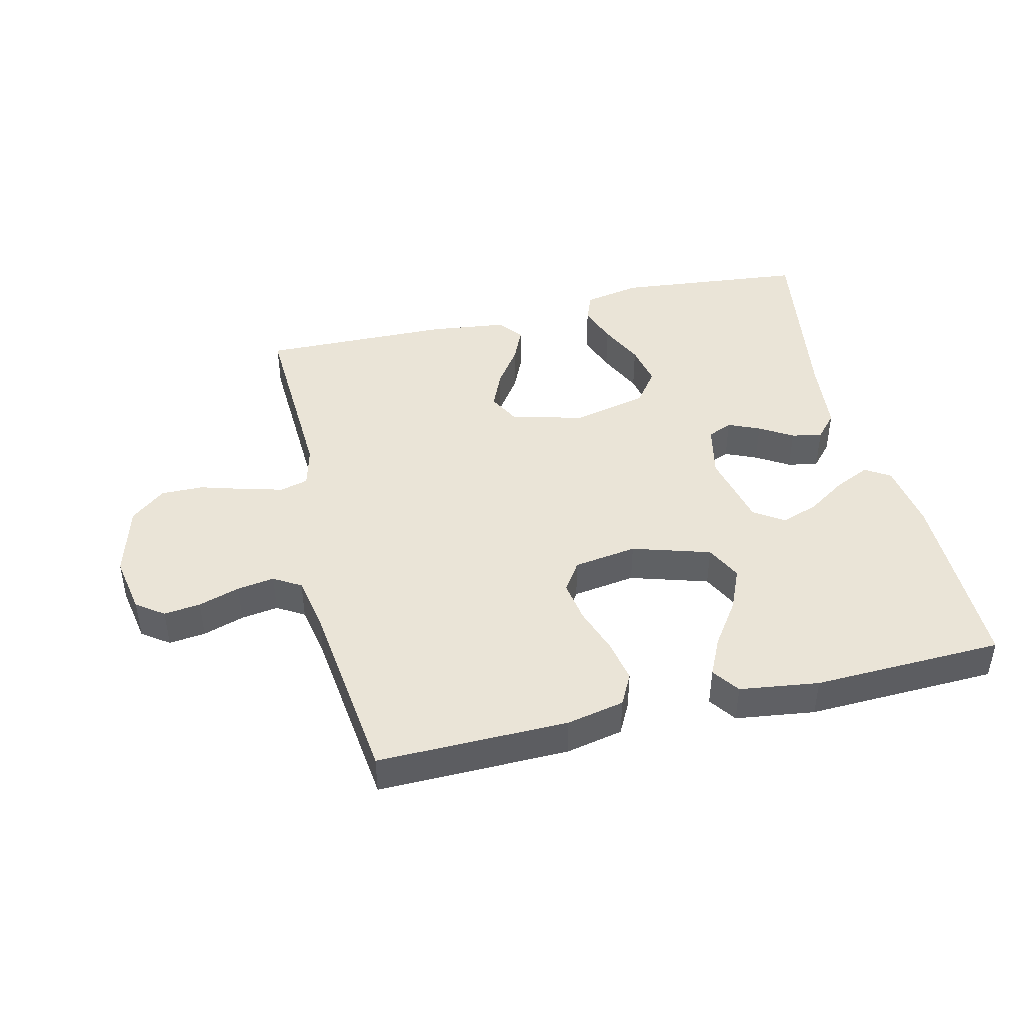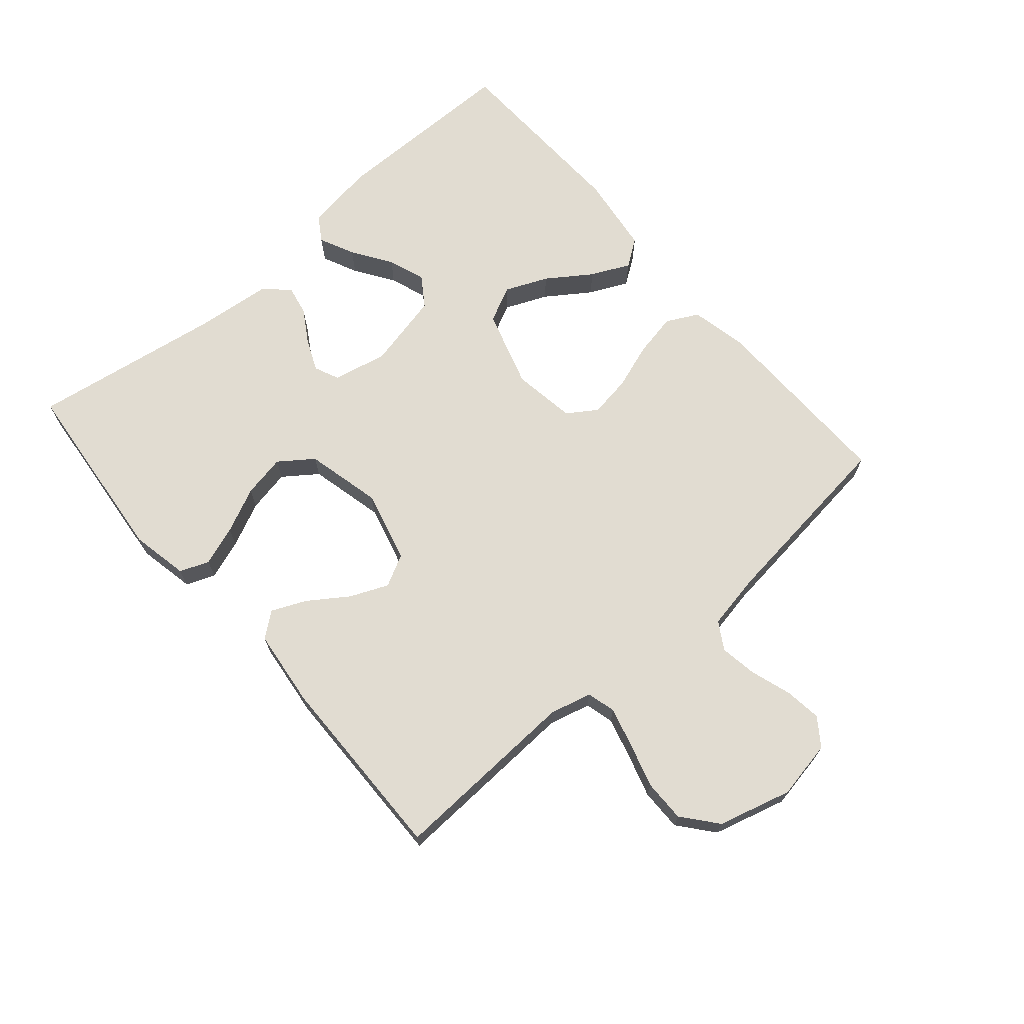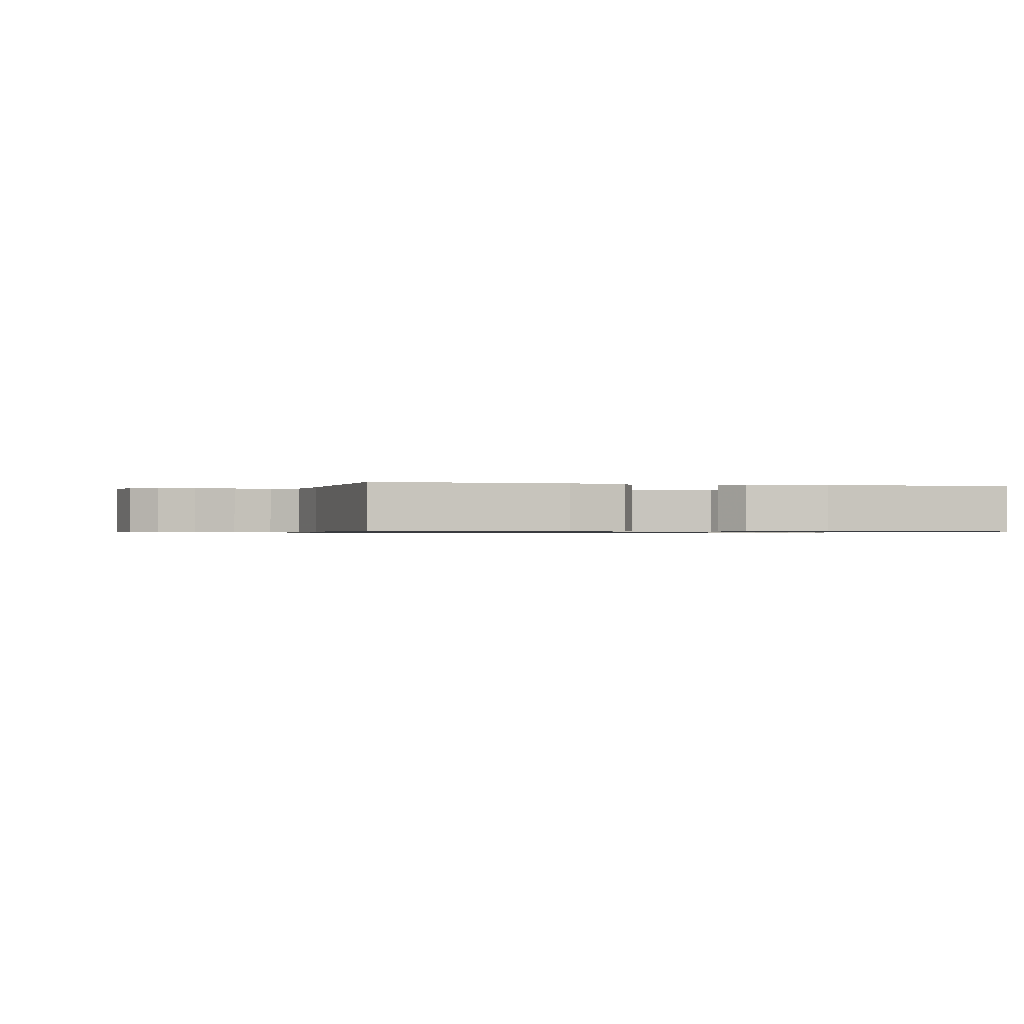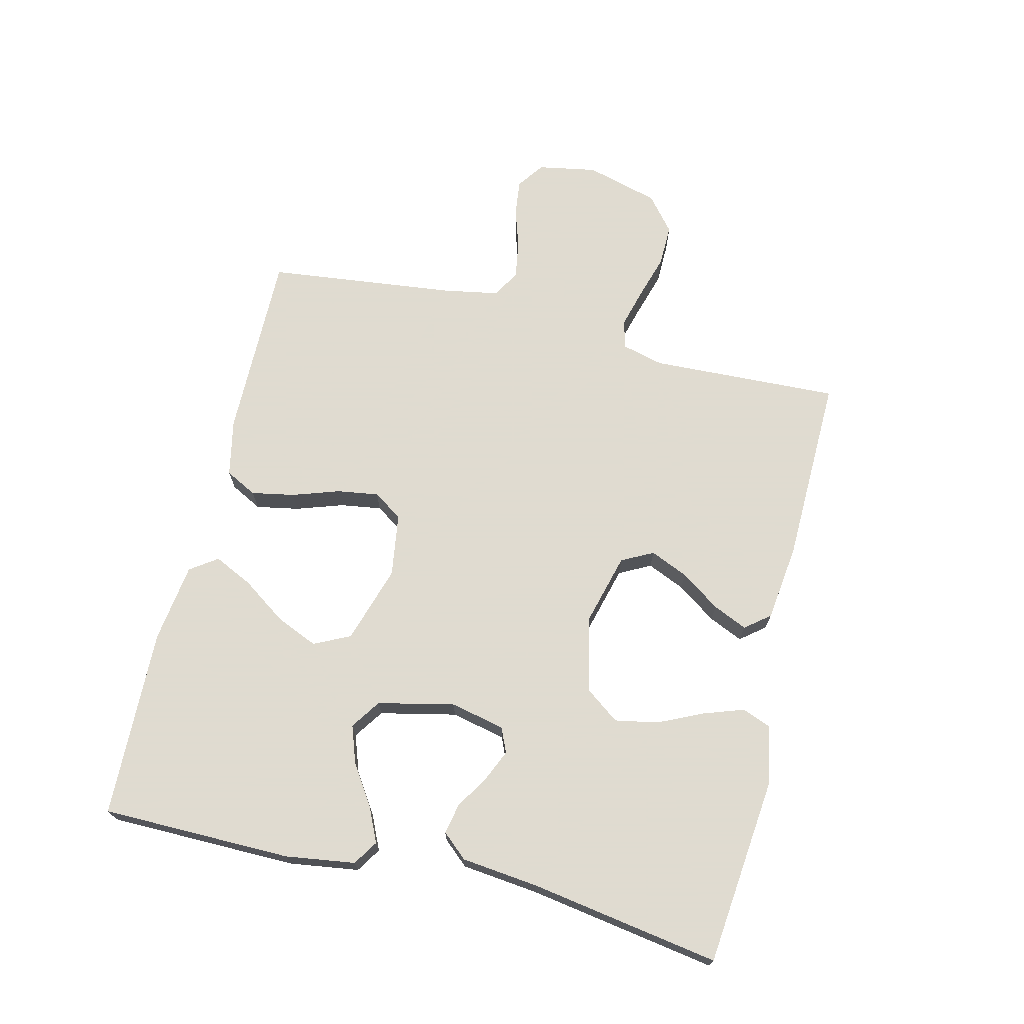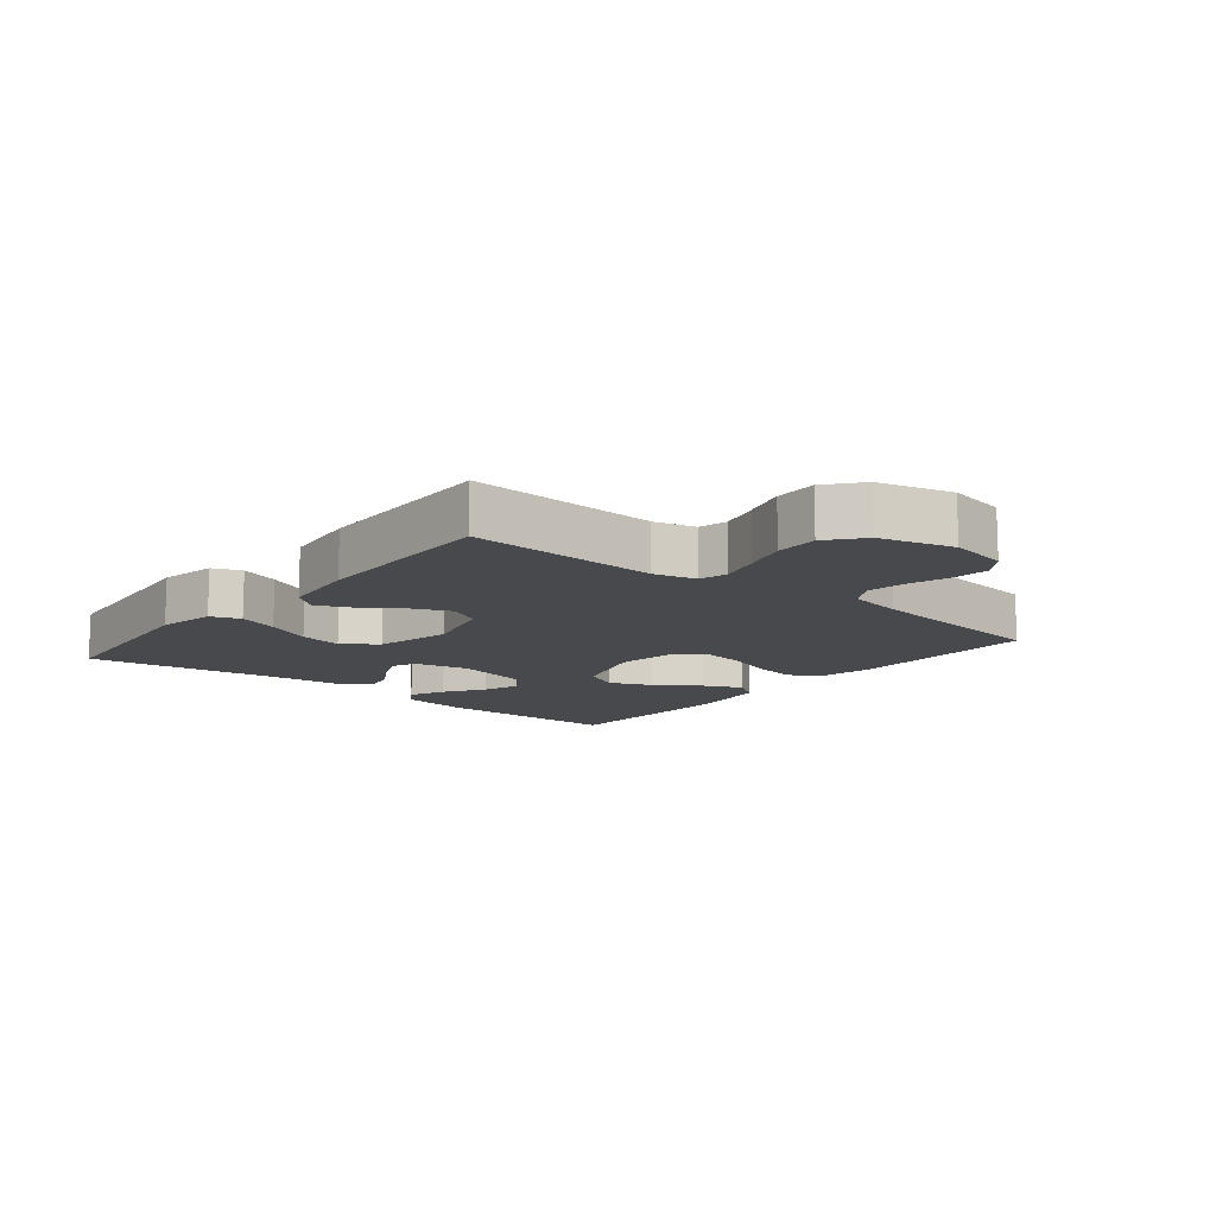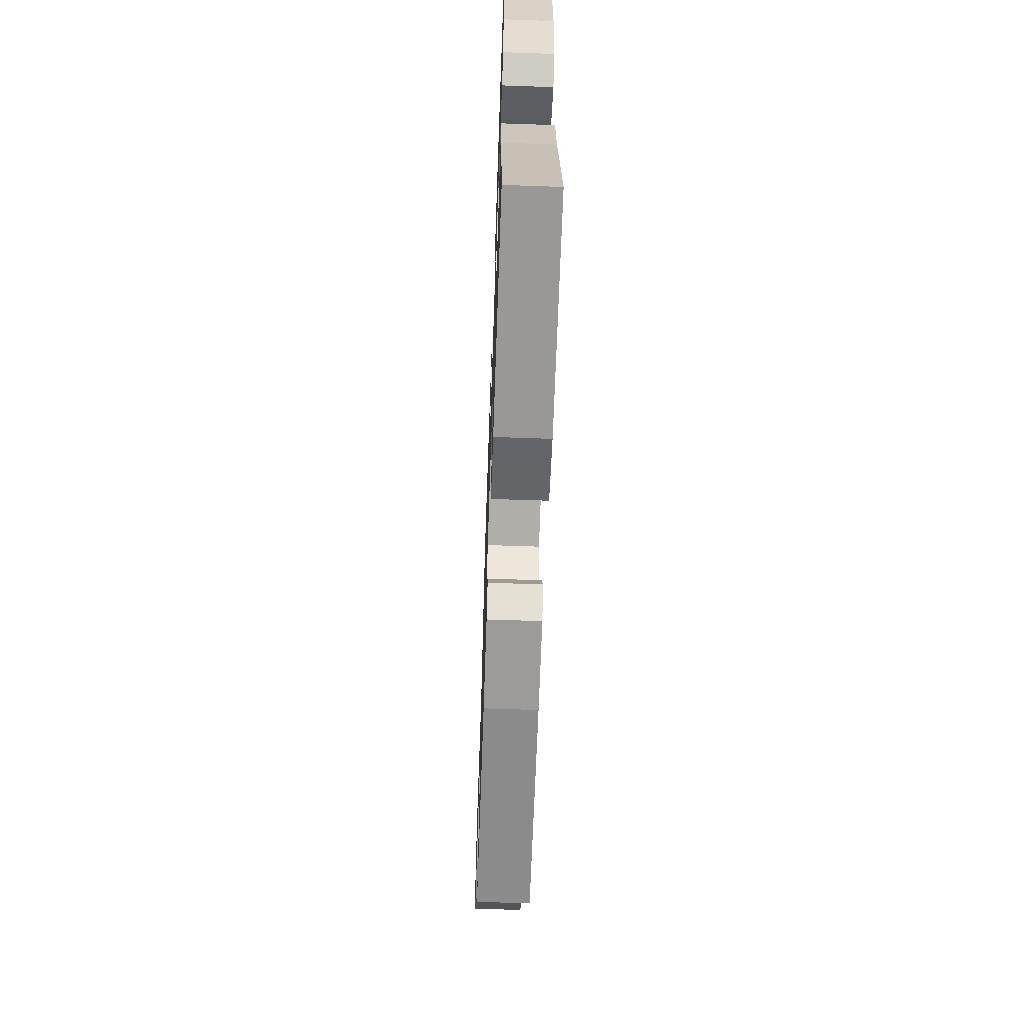
<metadata>
{"format":"obj","ext":"obj","renderer":"f3d","projection":"perspective","resolution":1024,"background":"white","views":[{"elev":43.9,"azim":-13.5,"up":"+Y"},{"elev":69.1,"azim":-130.9,"up":"+Y"},{"elev":-0.8,"azim":-13.3,"up":"+Y"},{"elev":70.2,"azim":103.7,"up":"+Y"},{"elev":-12.3,"azim":-129.3,"up":"+Y"},{"elev":-62.7,"azim":88.0,"up":"+Z"}]}
</metadata>
<code>
v 0.5 0.07 -0.5
v 0.2 0.07 -0.531
v 0.109 0.07 -0.513
v 0.091 0.07 -0.467
v 0.113 0.07 -0.404
v 0.146 0.07 -0.333
v 0.159 0.07 -0.265
v 0.12 0.07 -0.212
v 0 0.07 -0.184
v -0.114 0.07 -0.214
v -0.14 0.07 -0.264
v -0.114 0.07 -0.324
v -0.071 0.07 -0.386
v -0.047 0.07 -0.44
v -0.078 0.07 -0.479
v -0.2 0.07 -0.494
v -0.5 0.07 -0.5
v -0.487 0.07 -0.2
v -0.504 0.07 -0.134
v -0.549 0.07 -0.122
v -0.612 0.07 -0.139
v -0.682 0.07 -0.16
v -0.749 0.07 -0.161
v -0.804 0.07 -0.116
v -0.836 0.07 0
v -0.819 0.07 0.093
v -0.776 0.07 0.124
v -0.718 0.07 0.117
v -0.653 0.07 0.096
v -0.594 0.07 0.087
v -0.551 0.07 0.113
v -0.535 0.07 0.2
v -0.5 0.07 0.5
v -0.2 0.07 0.496
v -0.109 0.07 0.477
v -0.083 0.07 0.427
v -0.096 0.07 0.359
v -0.121 0.07 0.285
v -0.131 0.07 0.219
v -0.1 0.07 0.173
v 0 0.07 0.158
v 0.123 0.07 0.196
v 0.151 0.07 0.253
v 0.122 0.07 0.32
v 0.074 0.07 0.389
v 0.045 0.07 0.45
v 0.075 0.07 0.493
v 0.2 0.07 0.51
v 0.5 0.07 0.5
v 0.502 0.07 0.2
v 0.486 0.07 0.09
v 0.447 0.07 0.065
v 0.391 0.07 0.091
v 0.329 0.07 0.132
v 0.27 0.07 0.153
v 0.223 0.07 0.121
v 0.196 0.07 0
v 0.215 0.07 -0.086
v 0.254 0.07 -0.103
v 0.304 0.07 -0.081
v 0.356 0.07 -0.049
v 0.404 0.07 -0.039
v 0.439 0.07 -0.079
v 0.452 0.07 -0.2
v 0.5 0 -0.5
v 0.2 0 -0.531
v 0.109 0 -0.513
v 0.091 0 -0.467
v 0.113 0 -0.404
v 0.146 0 -0.333
v 0.159 0 -0.265
v 0.12 0 -0.212
v 0 0 -0.184
v -0.114 0 -0.214
v -0.14 0 -0.264
v -0.114 0 -0.324
v -0.071 0 -0.386
v -0.047 0 -0.44
v -0.078 0 -0.479
v -0.2 0 -0.494
v -0.5 0 -0.5
v -0.487 0 -0.2
v -0.504 0 -0.134
v -0.549 0 -0.122
v -0.612 0 -0.139
v -0.682 0 -0.16
v -0.749 0 -0.161
v -0.804 0 -0.116
v -0.836 0 0
v -0.819 0 0.093
v -0.776 0 0.124
v -0.718 0 0.117
v -0.653 0 0.096
v -0.594 0 0.087
v -0.551 0 0.113
v -0.535 0 0.2
v -0.5 0 0.5
v -0.2 0 0.496
v -0.109 0 0.477
v -0.083 0 0.427
v -0.096 0 0.359
v -0.121 0 0.285
v -0.131 0 0.219
v -0.1 0 0.173
v 0 0 0.158
v 0.123 0 0.196
v 0.151 0 0.253
v 0.122 0 0.32
v 0.074 0 0.389
v 0.045 0 0.45
v 0.075 0 0.493
v 0.2 0 0.51
v 0.5 0 0.5
v 0.502 0 0.2
v 0.486 0 0.09
v 0.447 0 0.065
v 0.391 0 0.091
v 0.329 0 0.132
v 0.27 0 0.153
v 0.223 0 0.121
v 0.196 0 0
v 0.215 0 -0.086
v 0.254 0 -0.103
v 0.304 0 -0.081
v 0.356 0 -0.049
v 0.404 0 -0.039
v 0.439 0 -0.079
v 0.452 0 -0.2
f 62 63 64
f 61 62 64
f 60 61 64
f 4 5 6
f 3 4 6
f 2 3 6
f 1 2 6
f 64 1 6
f 60 64 6
f 59 60 6
f 58 59 6 7
f 57 58 7 8
f 56 57 8 9
f 52 53 54
f 51 52 54
f 50 51 54
f 49 50 54
f 48 49 54
f 47 48 54
f 46 47 54
f 45 46 54
f 44 45 54
f 43 44 54 55
f 42 43 55 56
f 36 37 38
f 35 36 38
f 34 35 38
f 33 34 38
f 32 33 38
f 31 32 38 39
f 30 31 39 40
f 27 28 29
f 26 27 29
f 25 26 29
f 24 25 29
f 23 24 29
f 22 23 29
f 21 22 29
f 20 21 29 30
f 30 40 41
f 20 30 41
f 19 20 41
f 16 17 18
f 15 16 18
f 14 15 18
f 13 14 18
f 12 13 18
f 11 12 18 19
f 56 9 10
f 42 56 10
f 41 42 10
f 19 41 10
f 10 11 19
f 128 127 126
f 128 126 125
f 128 125 124
f 70 69 68
f 70 68 67
f 70 67 66
f 70 66 65
f 70 65 128
f 70 128 124
f 70 124 123
f 71 70 123 122
f 72 71 122 121
f 73 72 121 120
f 118 117 116
f 118 116 115
f 118 115 114
f 118 114 113
f 118 113 112
f 118 112 111
f 118 111 110
f 118 110 109
f 118 109 108
f 119 118 108 107
f 120 119 107 106
f 102 101 100
f 102 100 99
f 102 99 98
f 102 98 97
f 102 97 96
f 103 102 96 95
f 104 103 95 94
f 93 92 91
f 93 91 90
f 93 90 89
f 93 89 88
f 93 88 87
f 93 87 86
f 93 86 85
f 94 93 85 84
f 105 104 94
f 105 94 84
f 105 84 83
f 82 81 80
f 82 80 79
f 82 79 78
f 82 78 77
f 82 77 76
f 83 82 76 75
f 74 73 120
f 74 120 106
f 74 106 105
f 74 105 83
f 83 75 74
f 1 65 66 2
f 2 66 67 3
f 3 67 68 4
f 4 68 69 5
f 5 69 70 6
f 6 70 71 7
f 7 71 72 8
f 8 72 73 9
f 9 73 74 10
f 10 74 75 11
f 11 75 76 12
f 12 76 77 13
f 13 77 78 14
f 14 78 79 15
f 15 79 80 16
f 16 80 81 17
f 17 81 82 18
f 18 82 83 19
f 19 83 84 20
f 20 84 85 21
f 21 85 86 22
f 22 86 87 23
f 23 87 88 24
f 24 88 89 25
f 25 89 90 26
f 26 90 91 27
f 27 91 92 28
f 28 92 93 29
f 29 93 94 30
f 30 94 95 31
f 31 95 96 32
f 32 96 97 33
f 33 97 98 34
f 34 98 99 35
f 35 99 100 36
f 36 100 101 37
f 37 101 102 38
f 38 102 103 39
f 39 103 104 40
f 40 104 105 41
f 41 105 106 42
f 42 106 107 43
f 43 107 108 44
f 44 108 109 45
f 45 109 110 46
f 46 110 111 47
f 47 111 112 48
f 48 112 113 49
f 49 113 114 50
f 50 114 115 51
f 51 115 116 52
f 52 116 117 53
f 53 117 118 54
f 54 118 119 55
f 55 119 120 56
f 56 120 121 57
f 57 121 122 58
f 58 122 123 59
f 59 123 124 60
f 60 124 125 61
f 61 125 126 62
f 62 126 127 63
f 63 127 128 64
f 64 128 65 1

</code>
